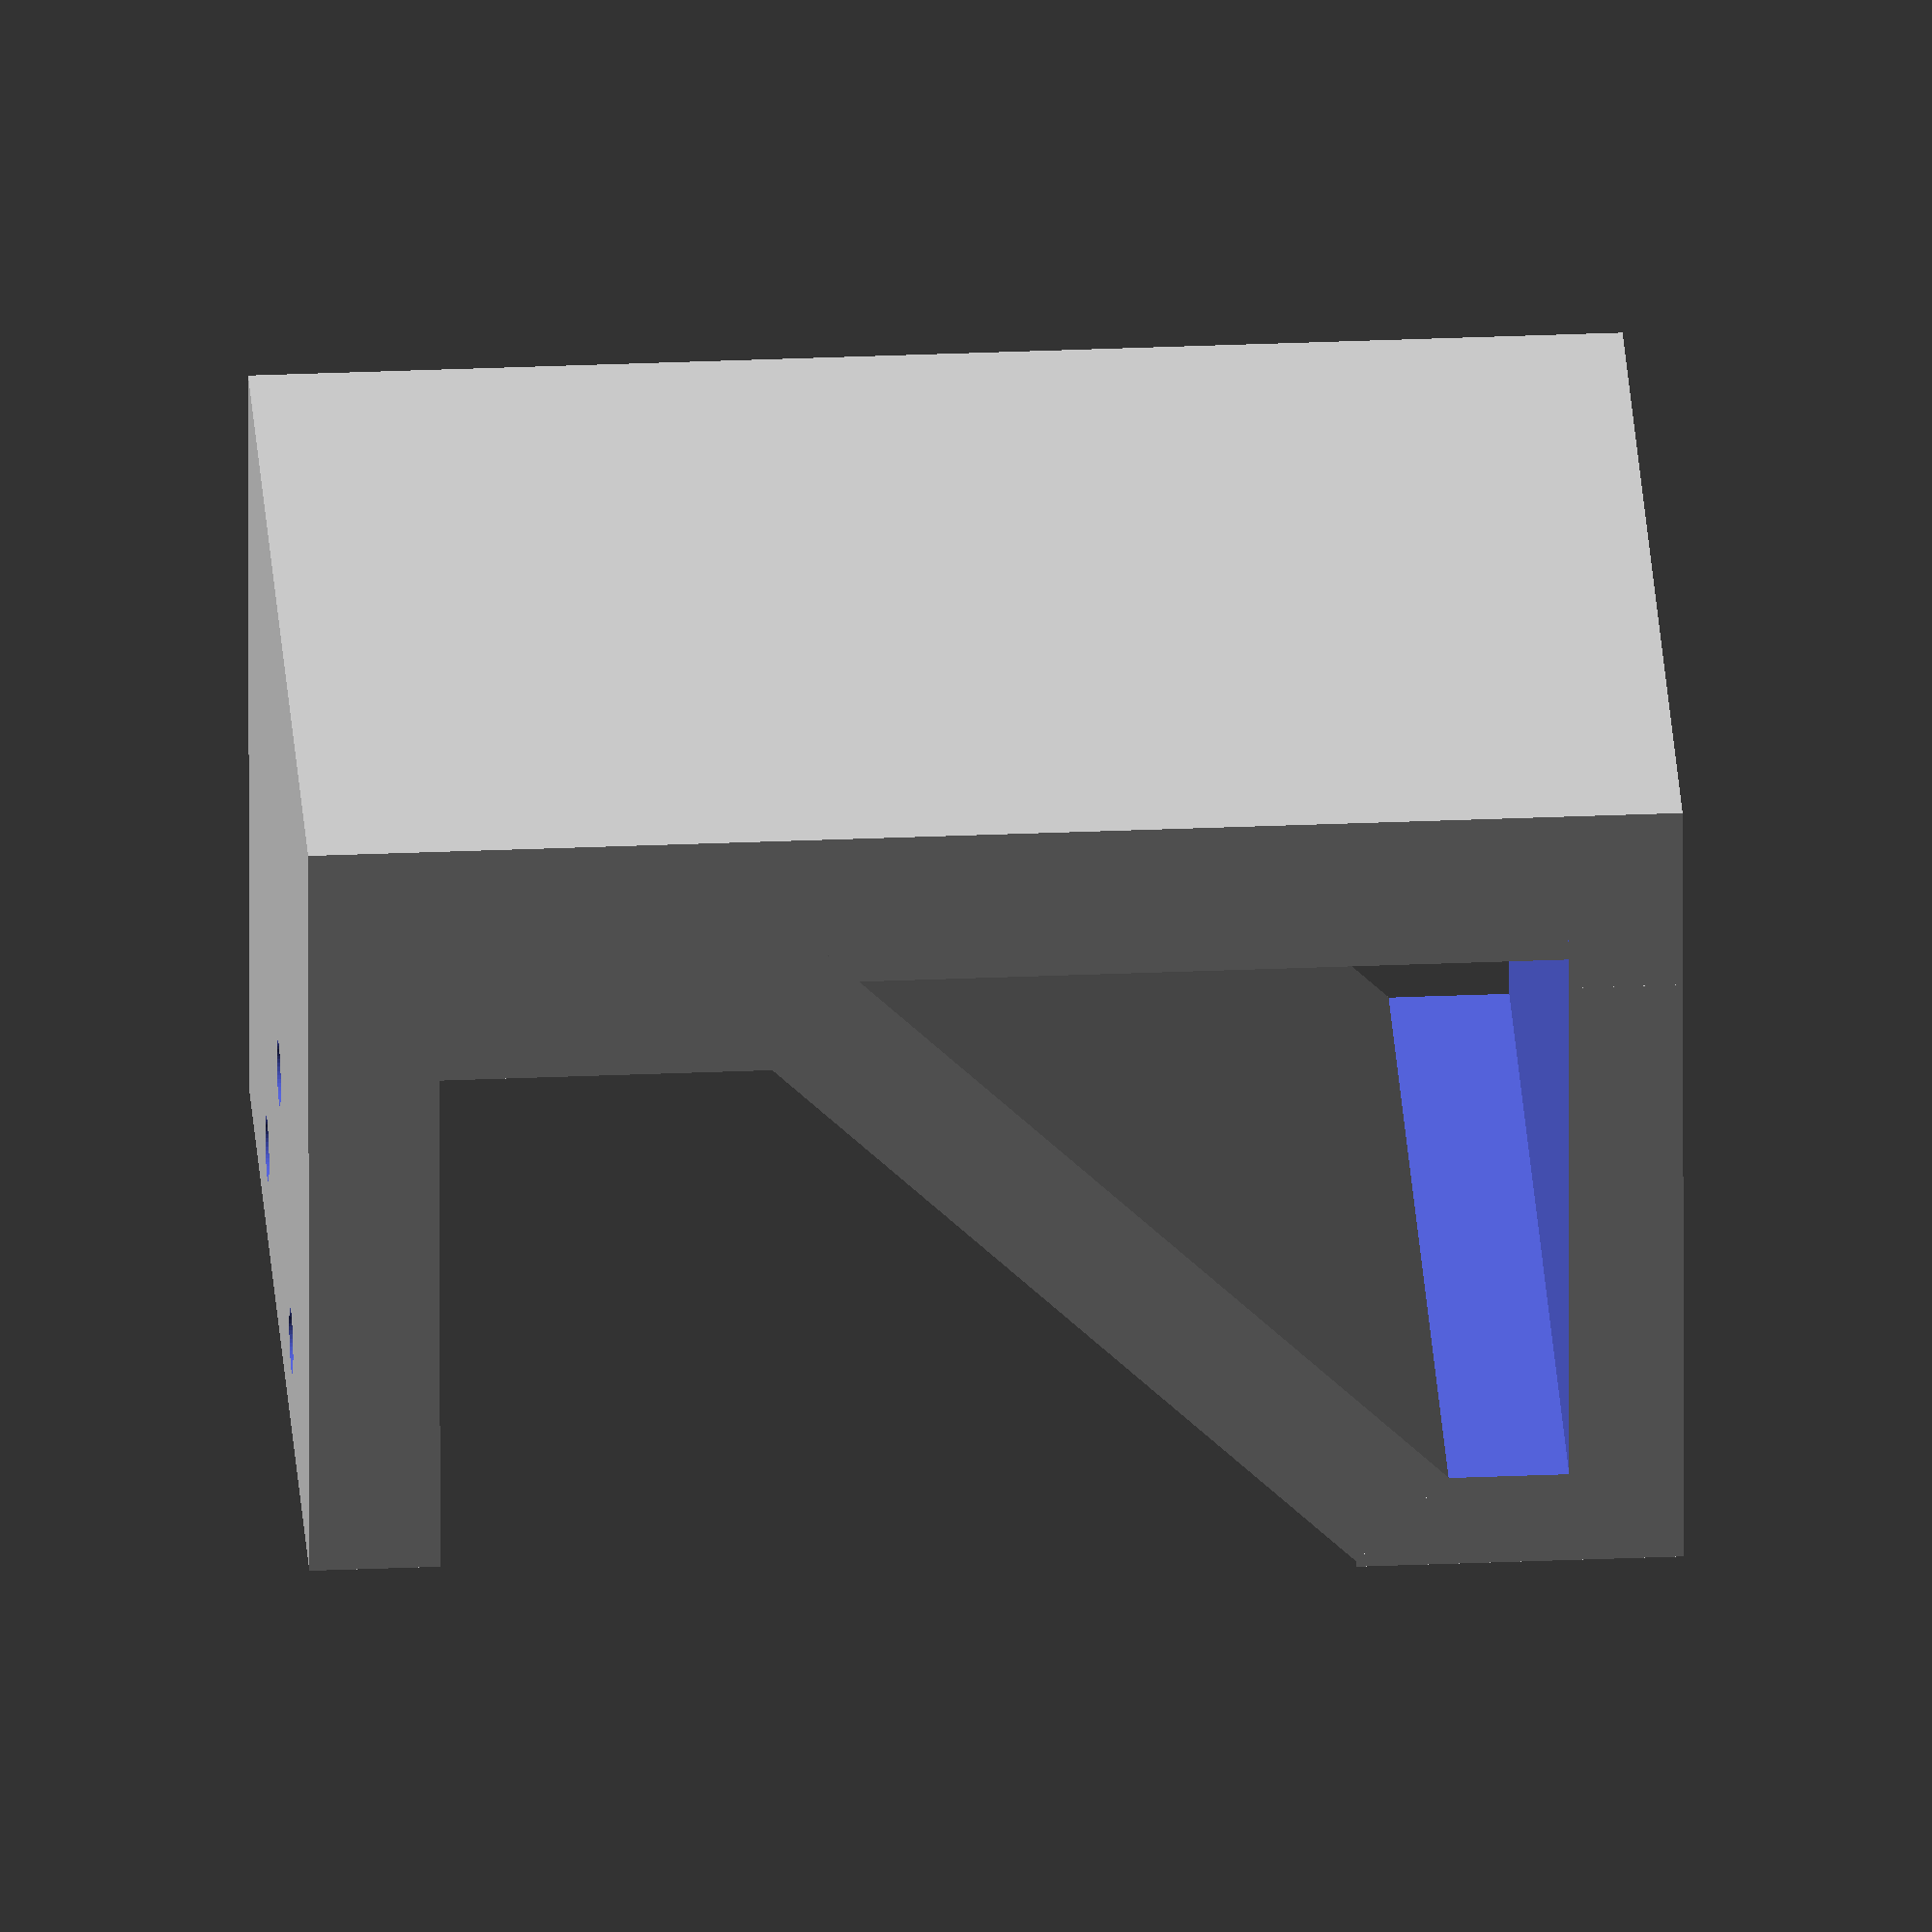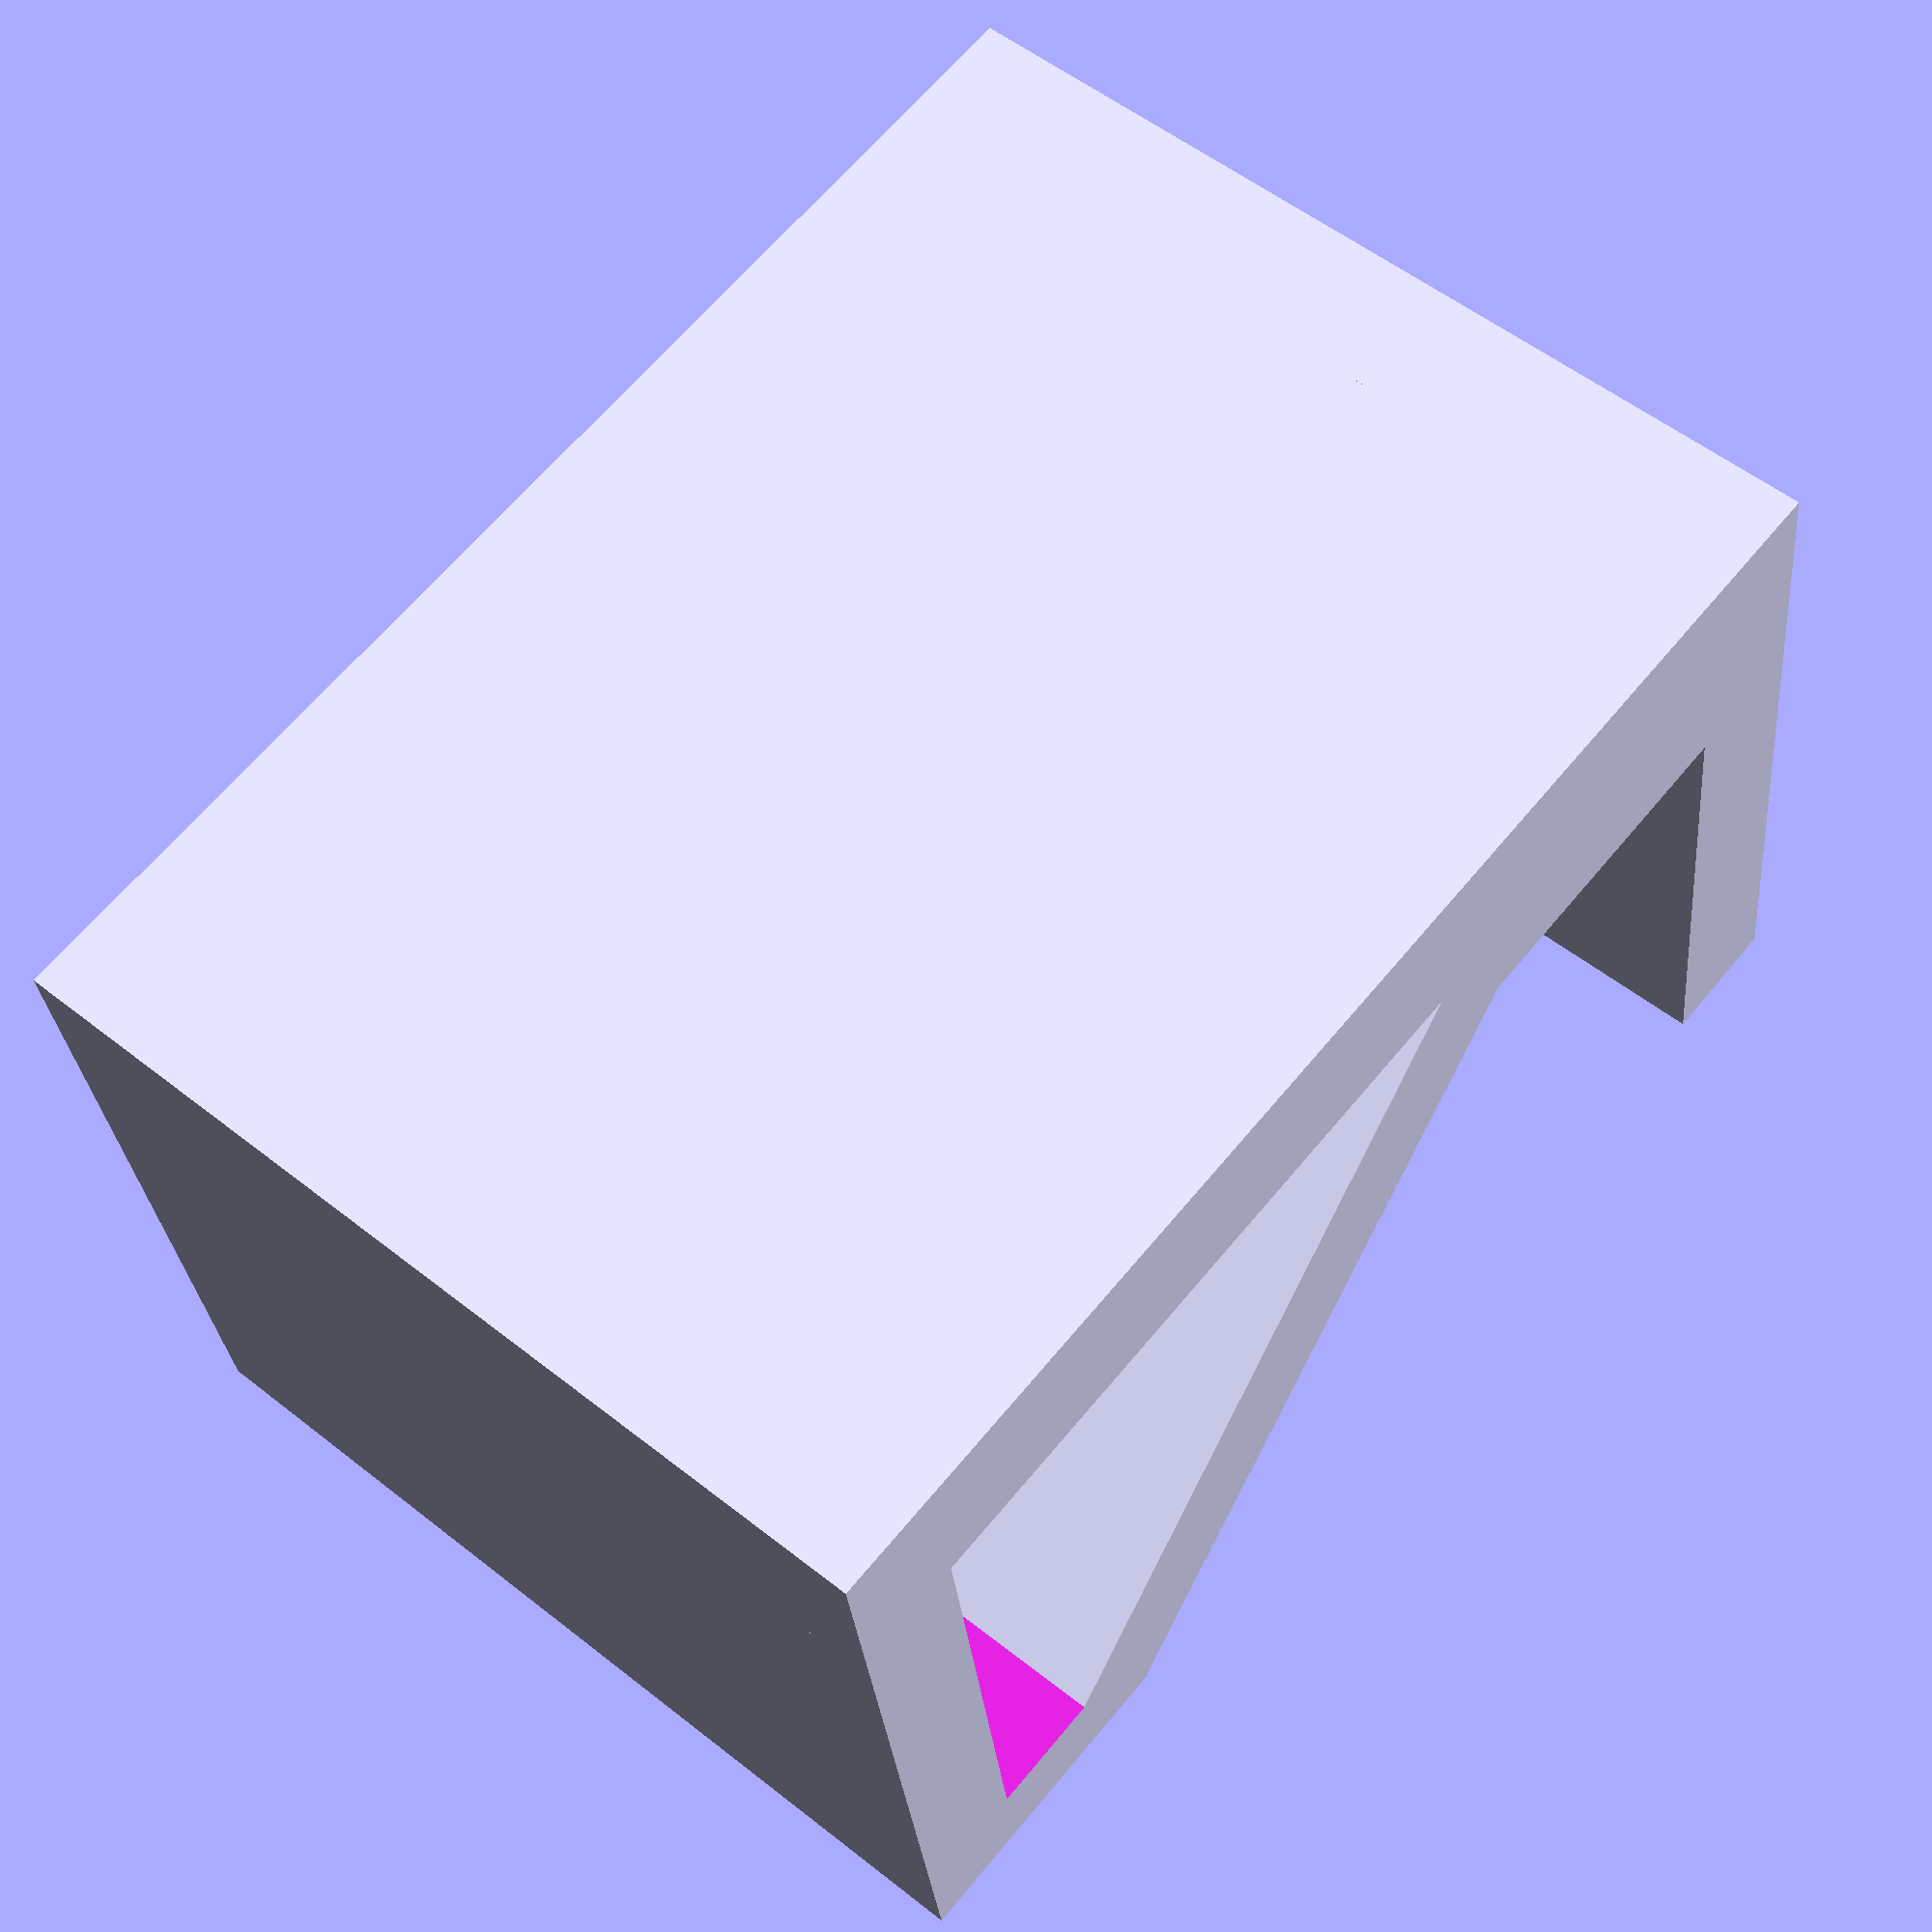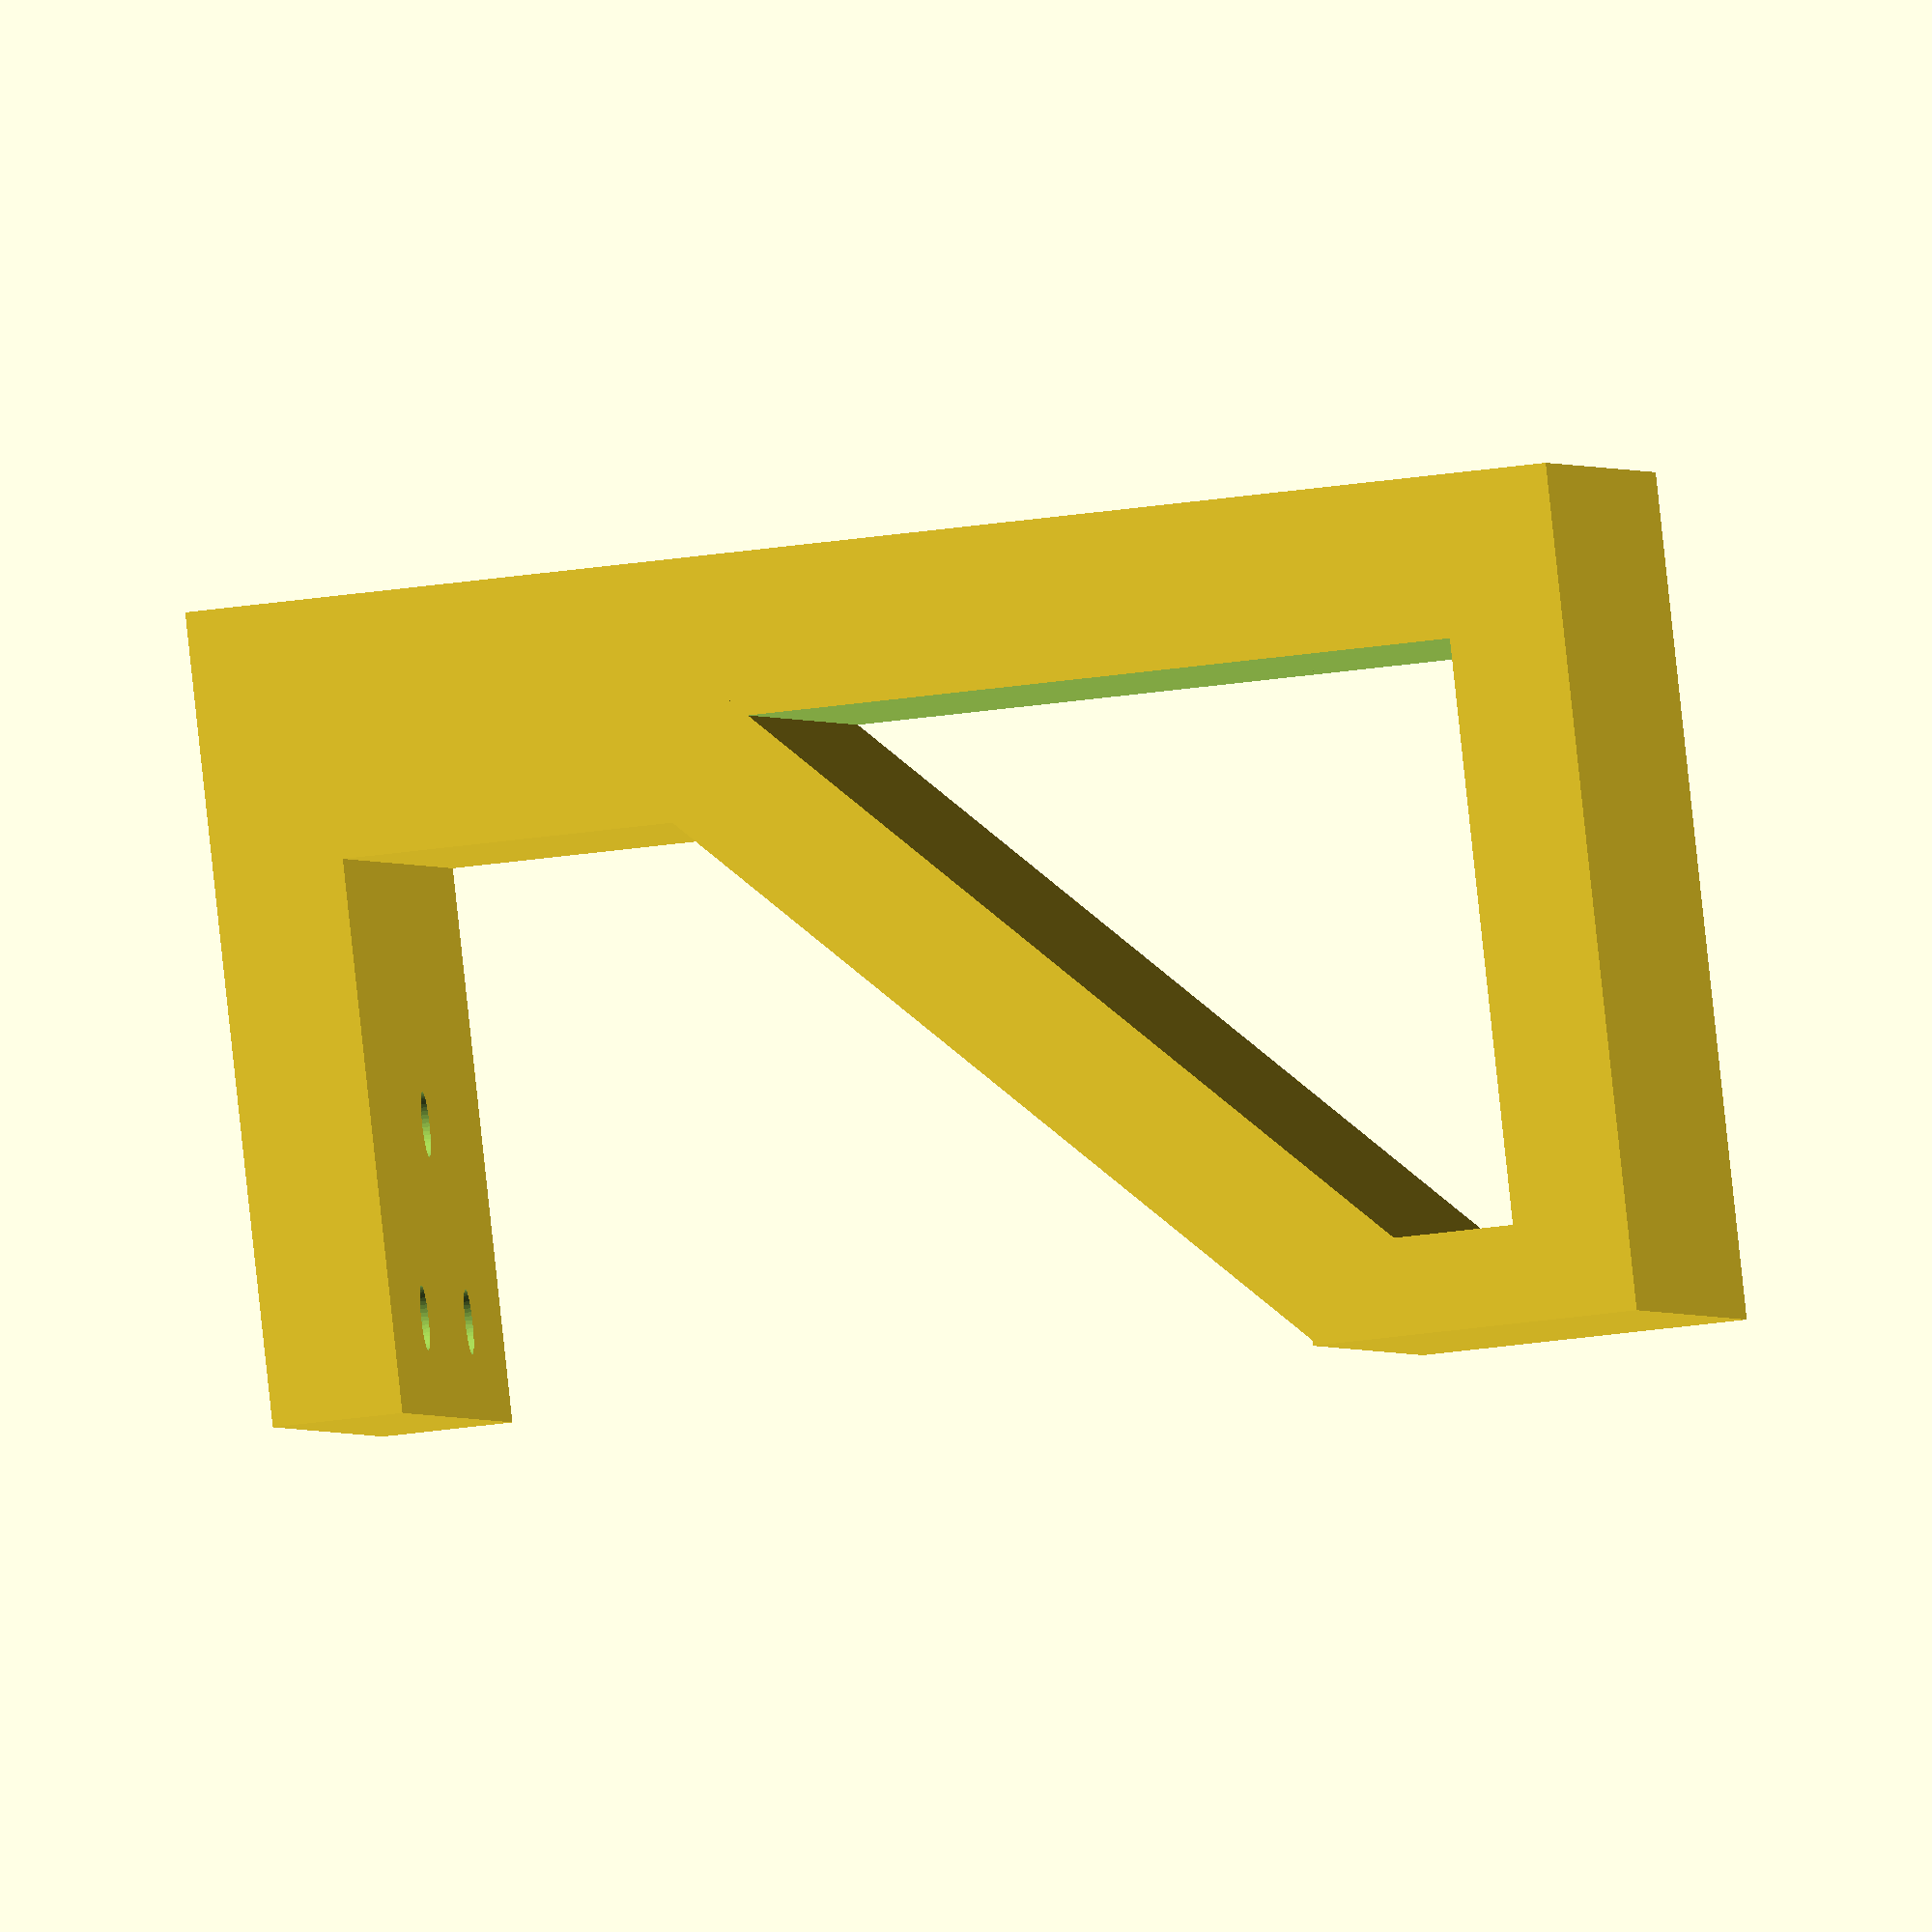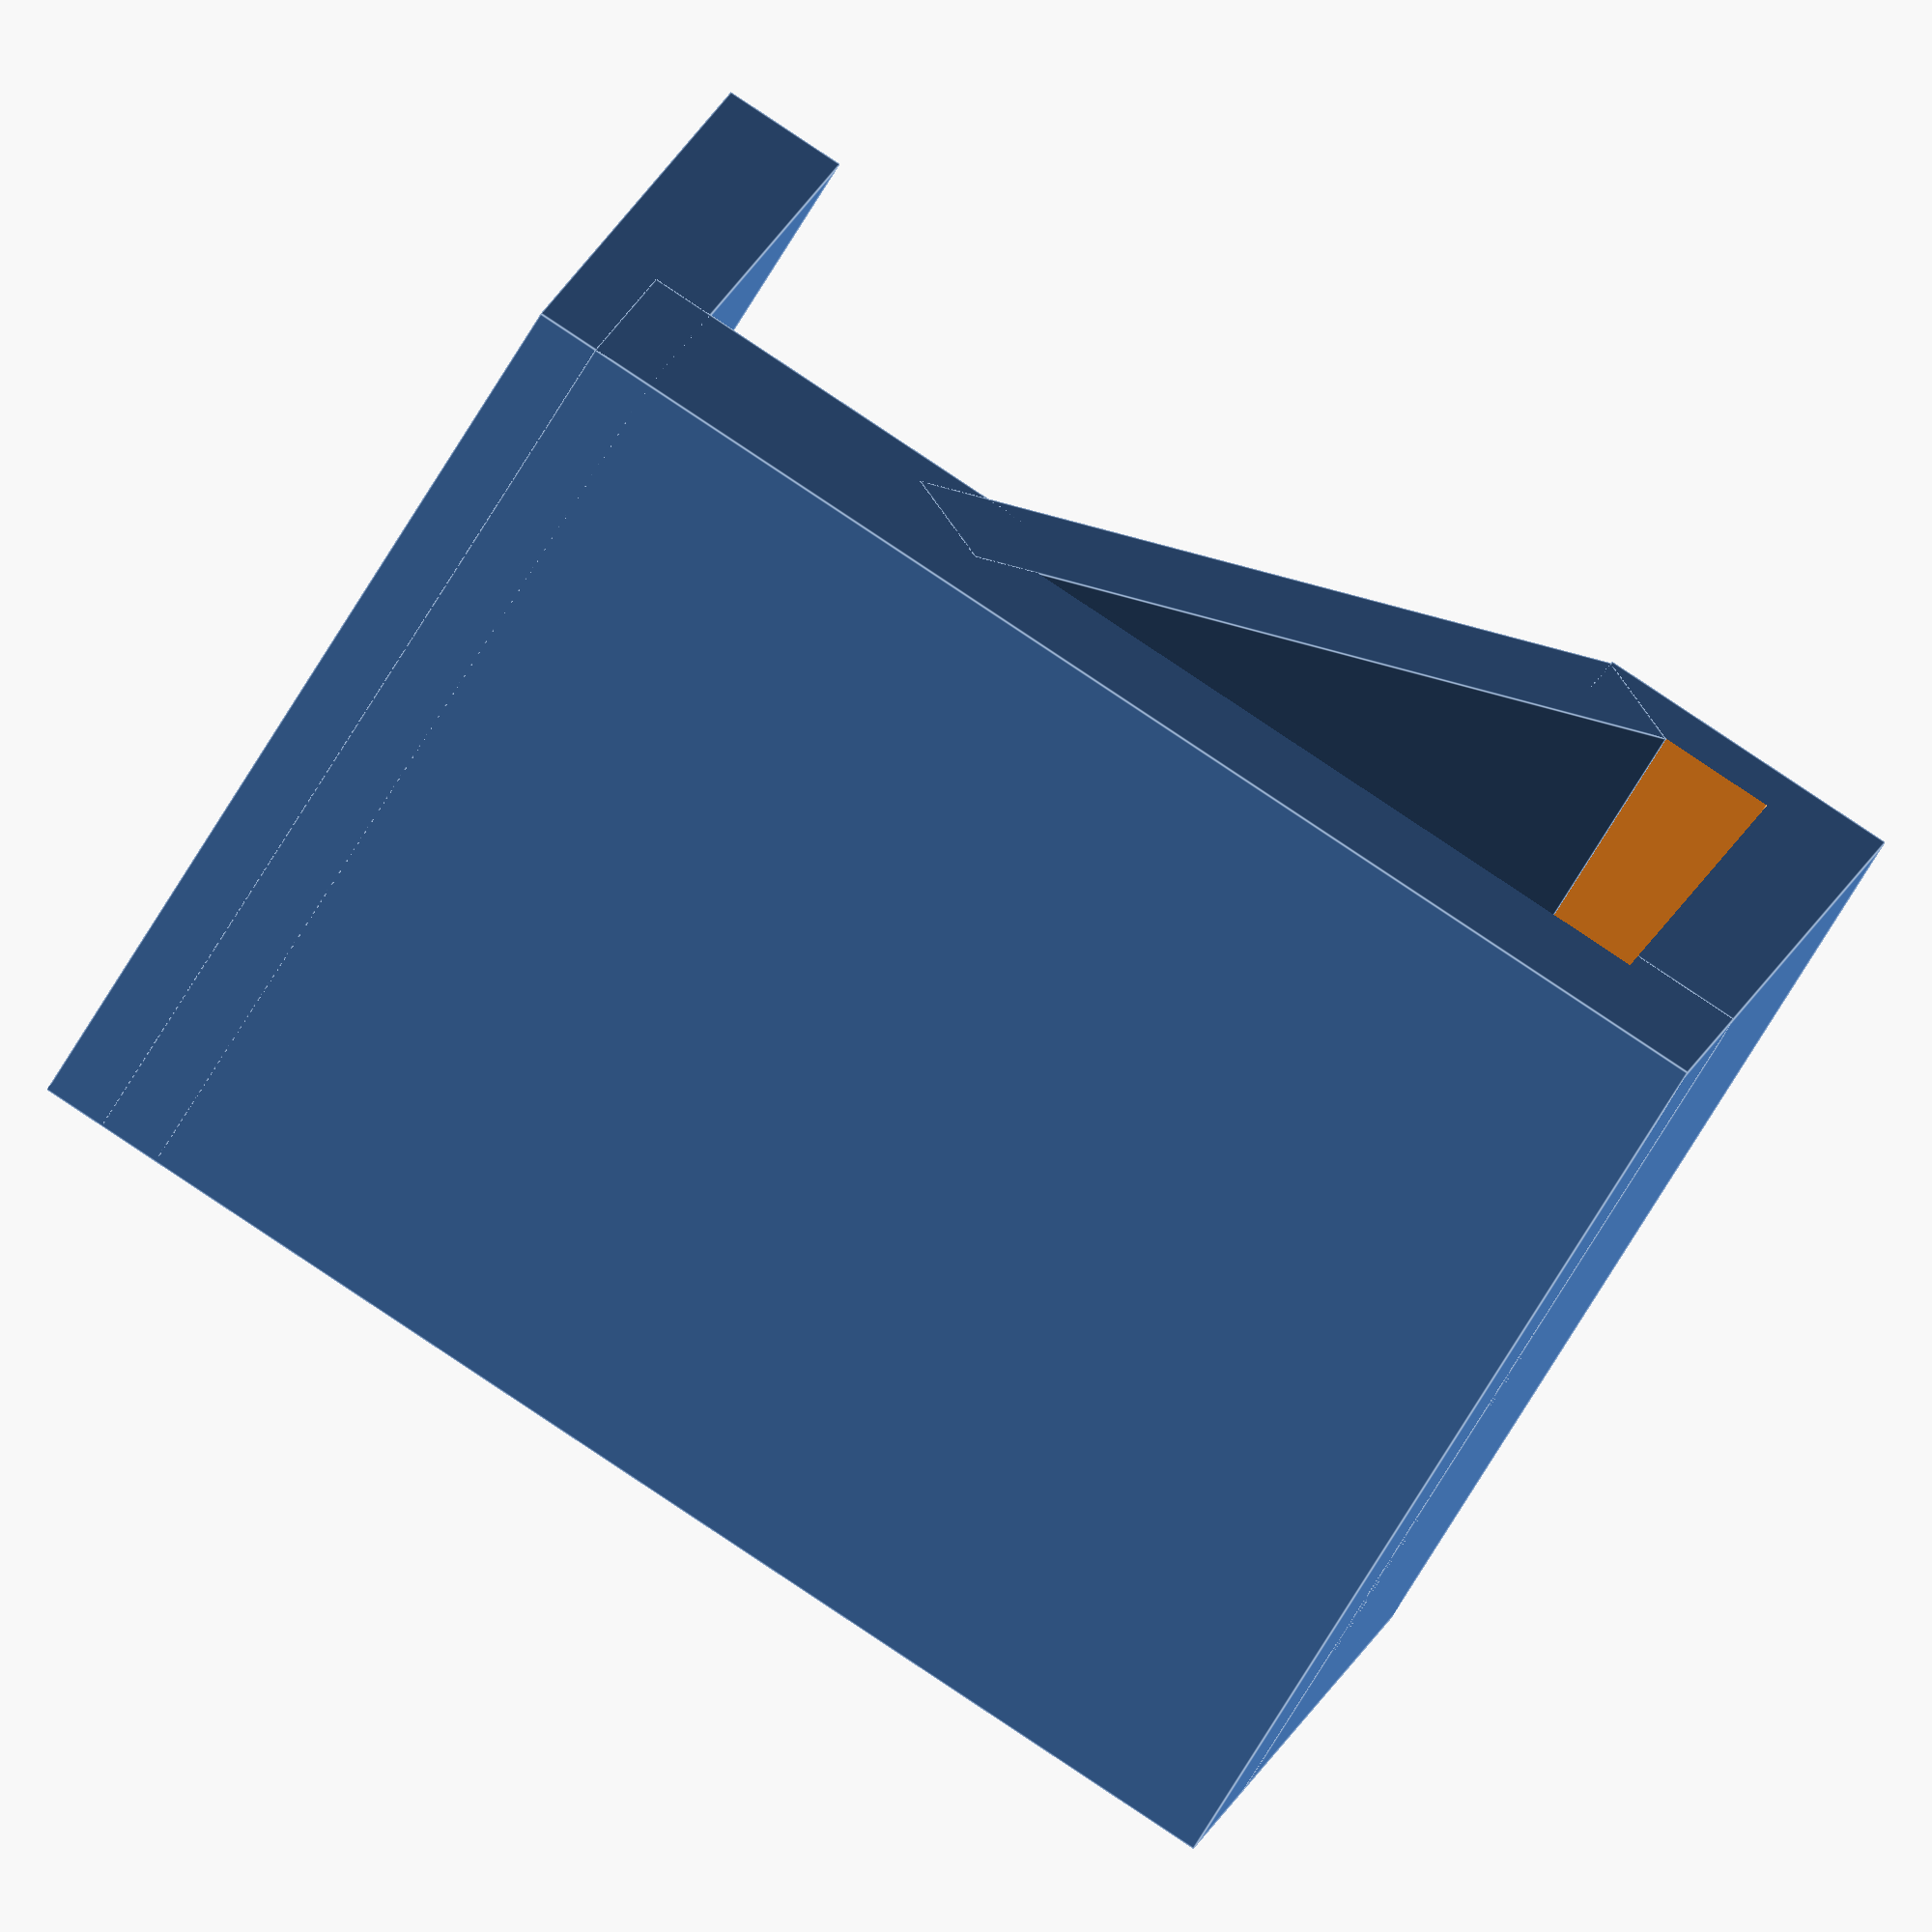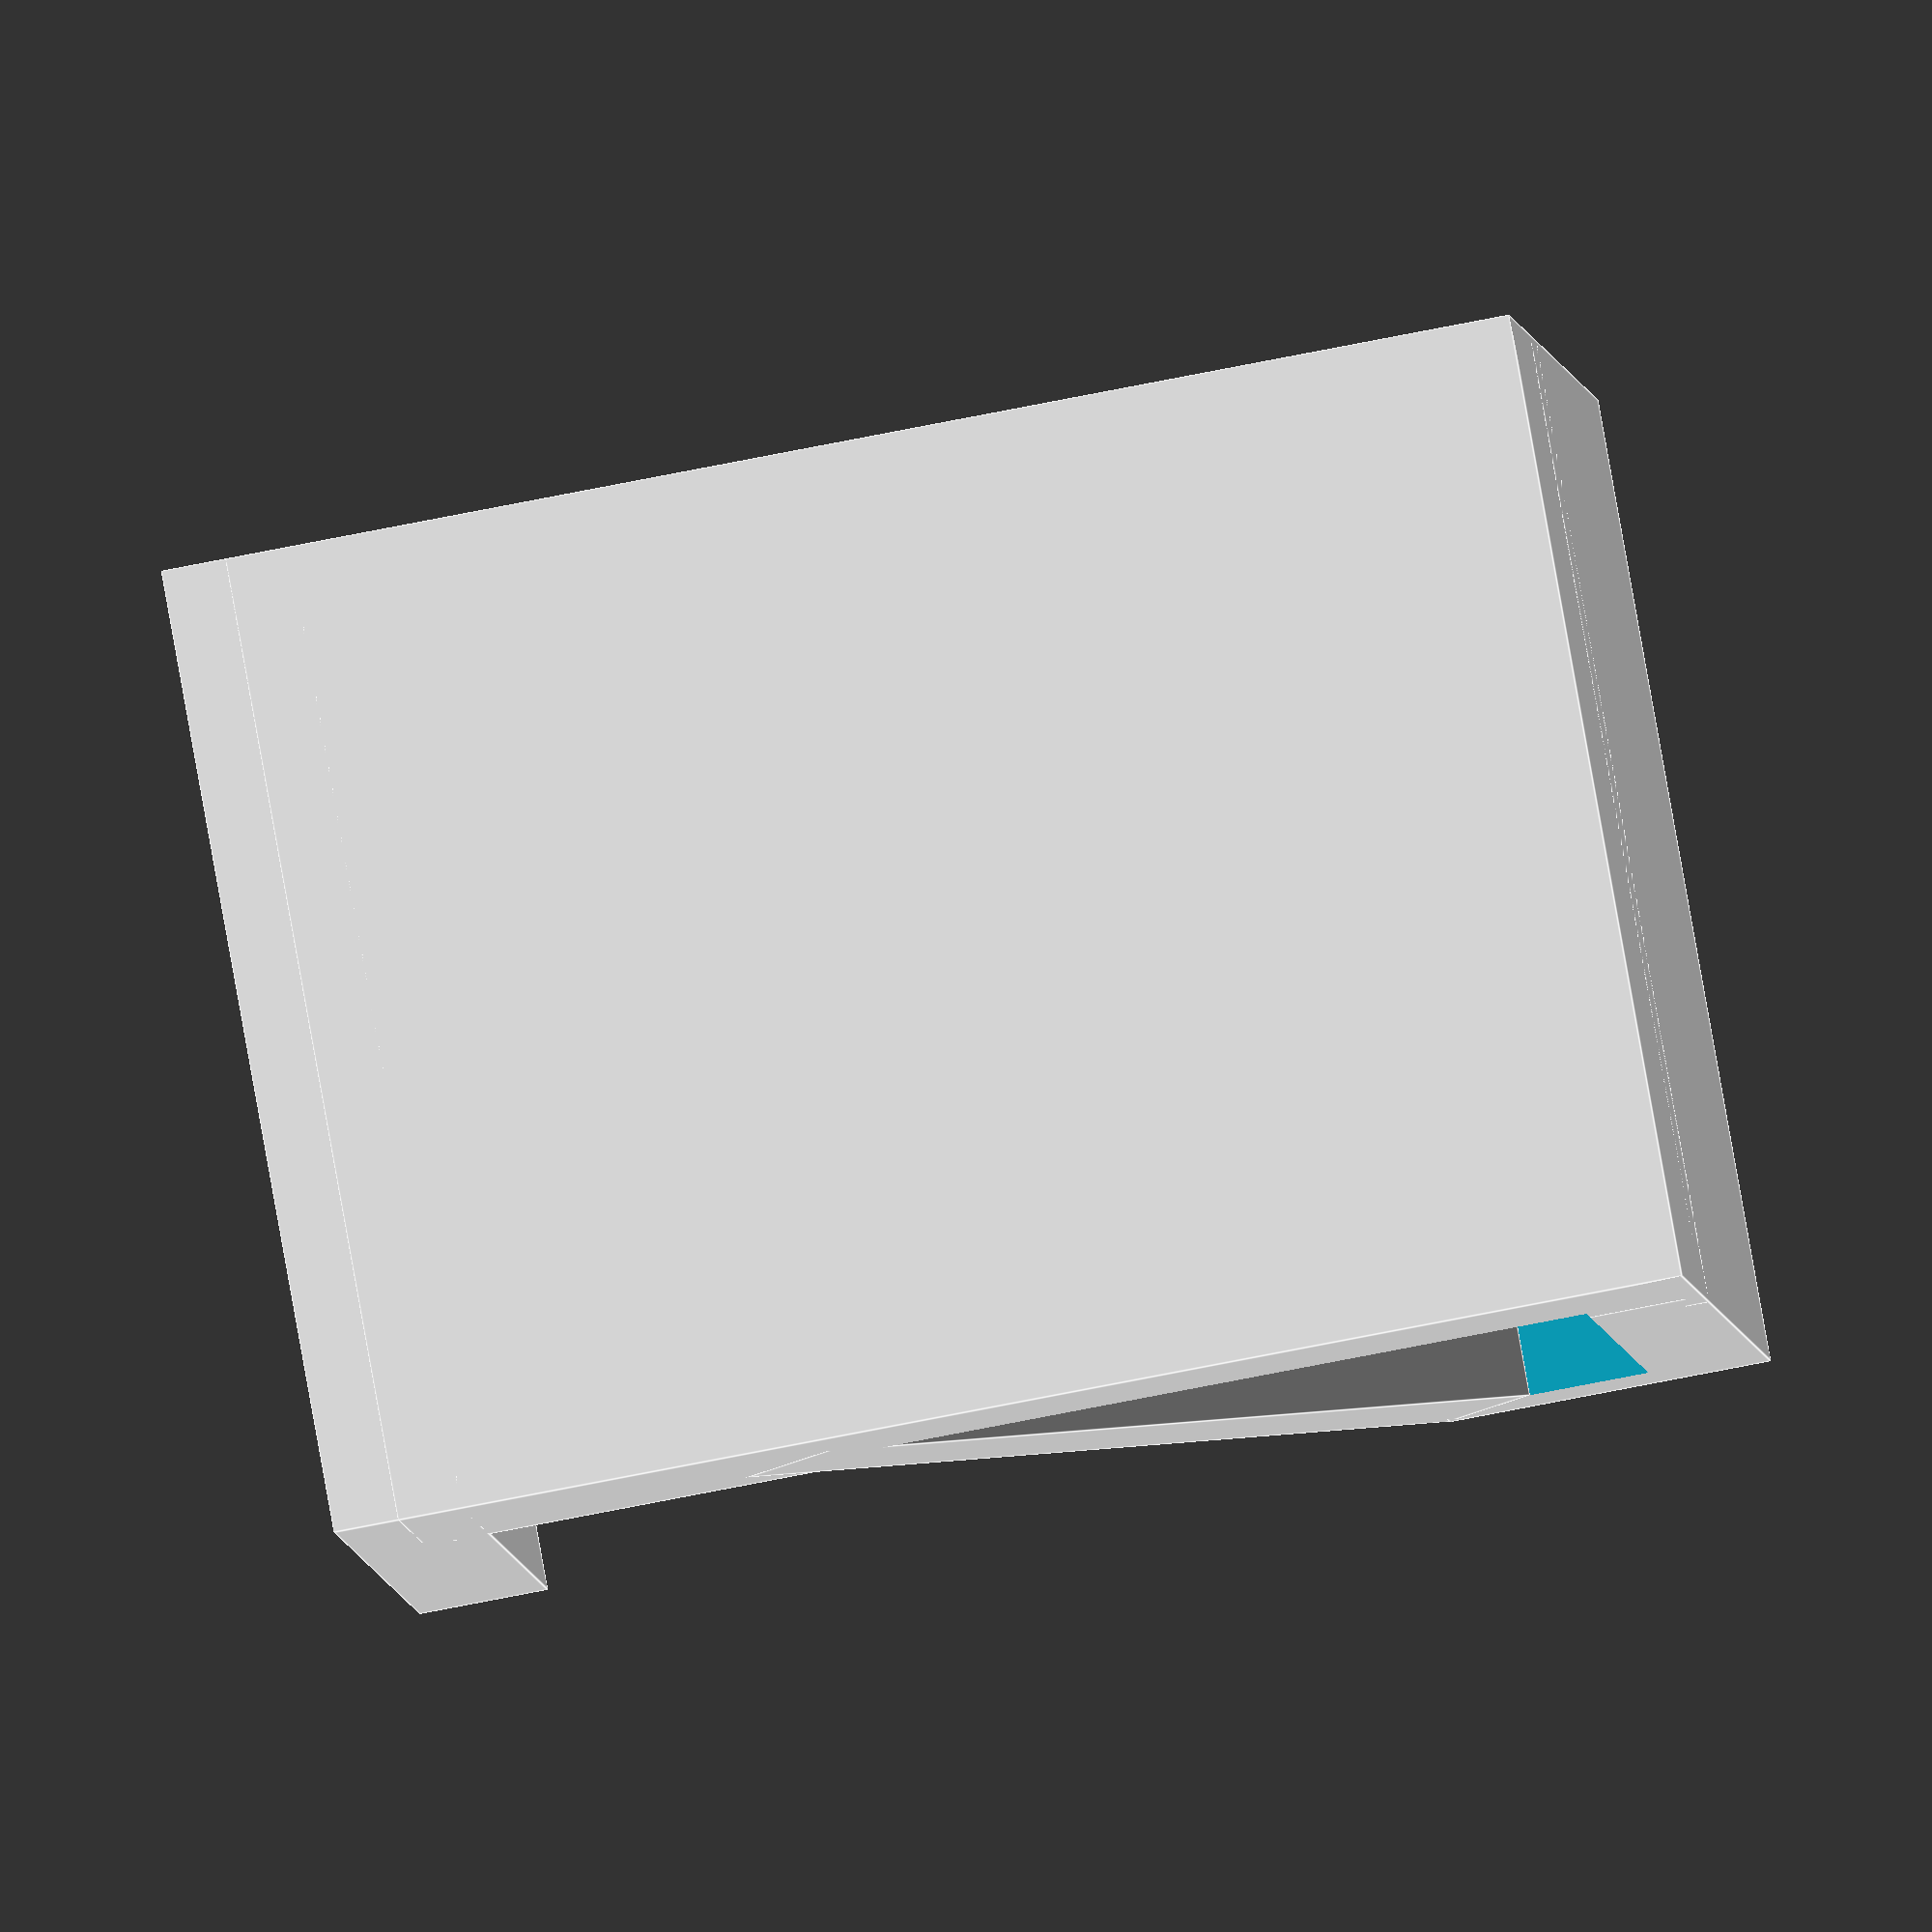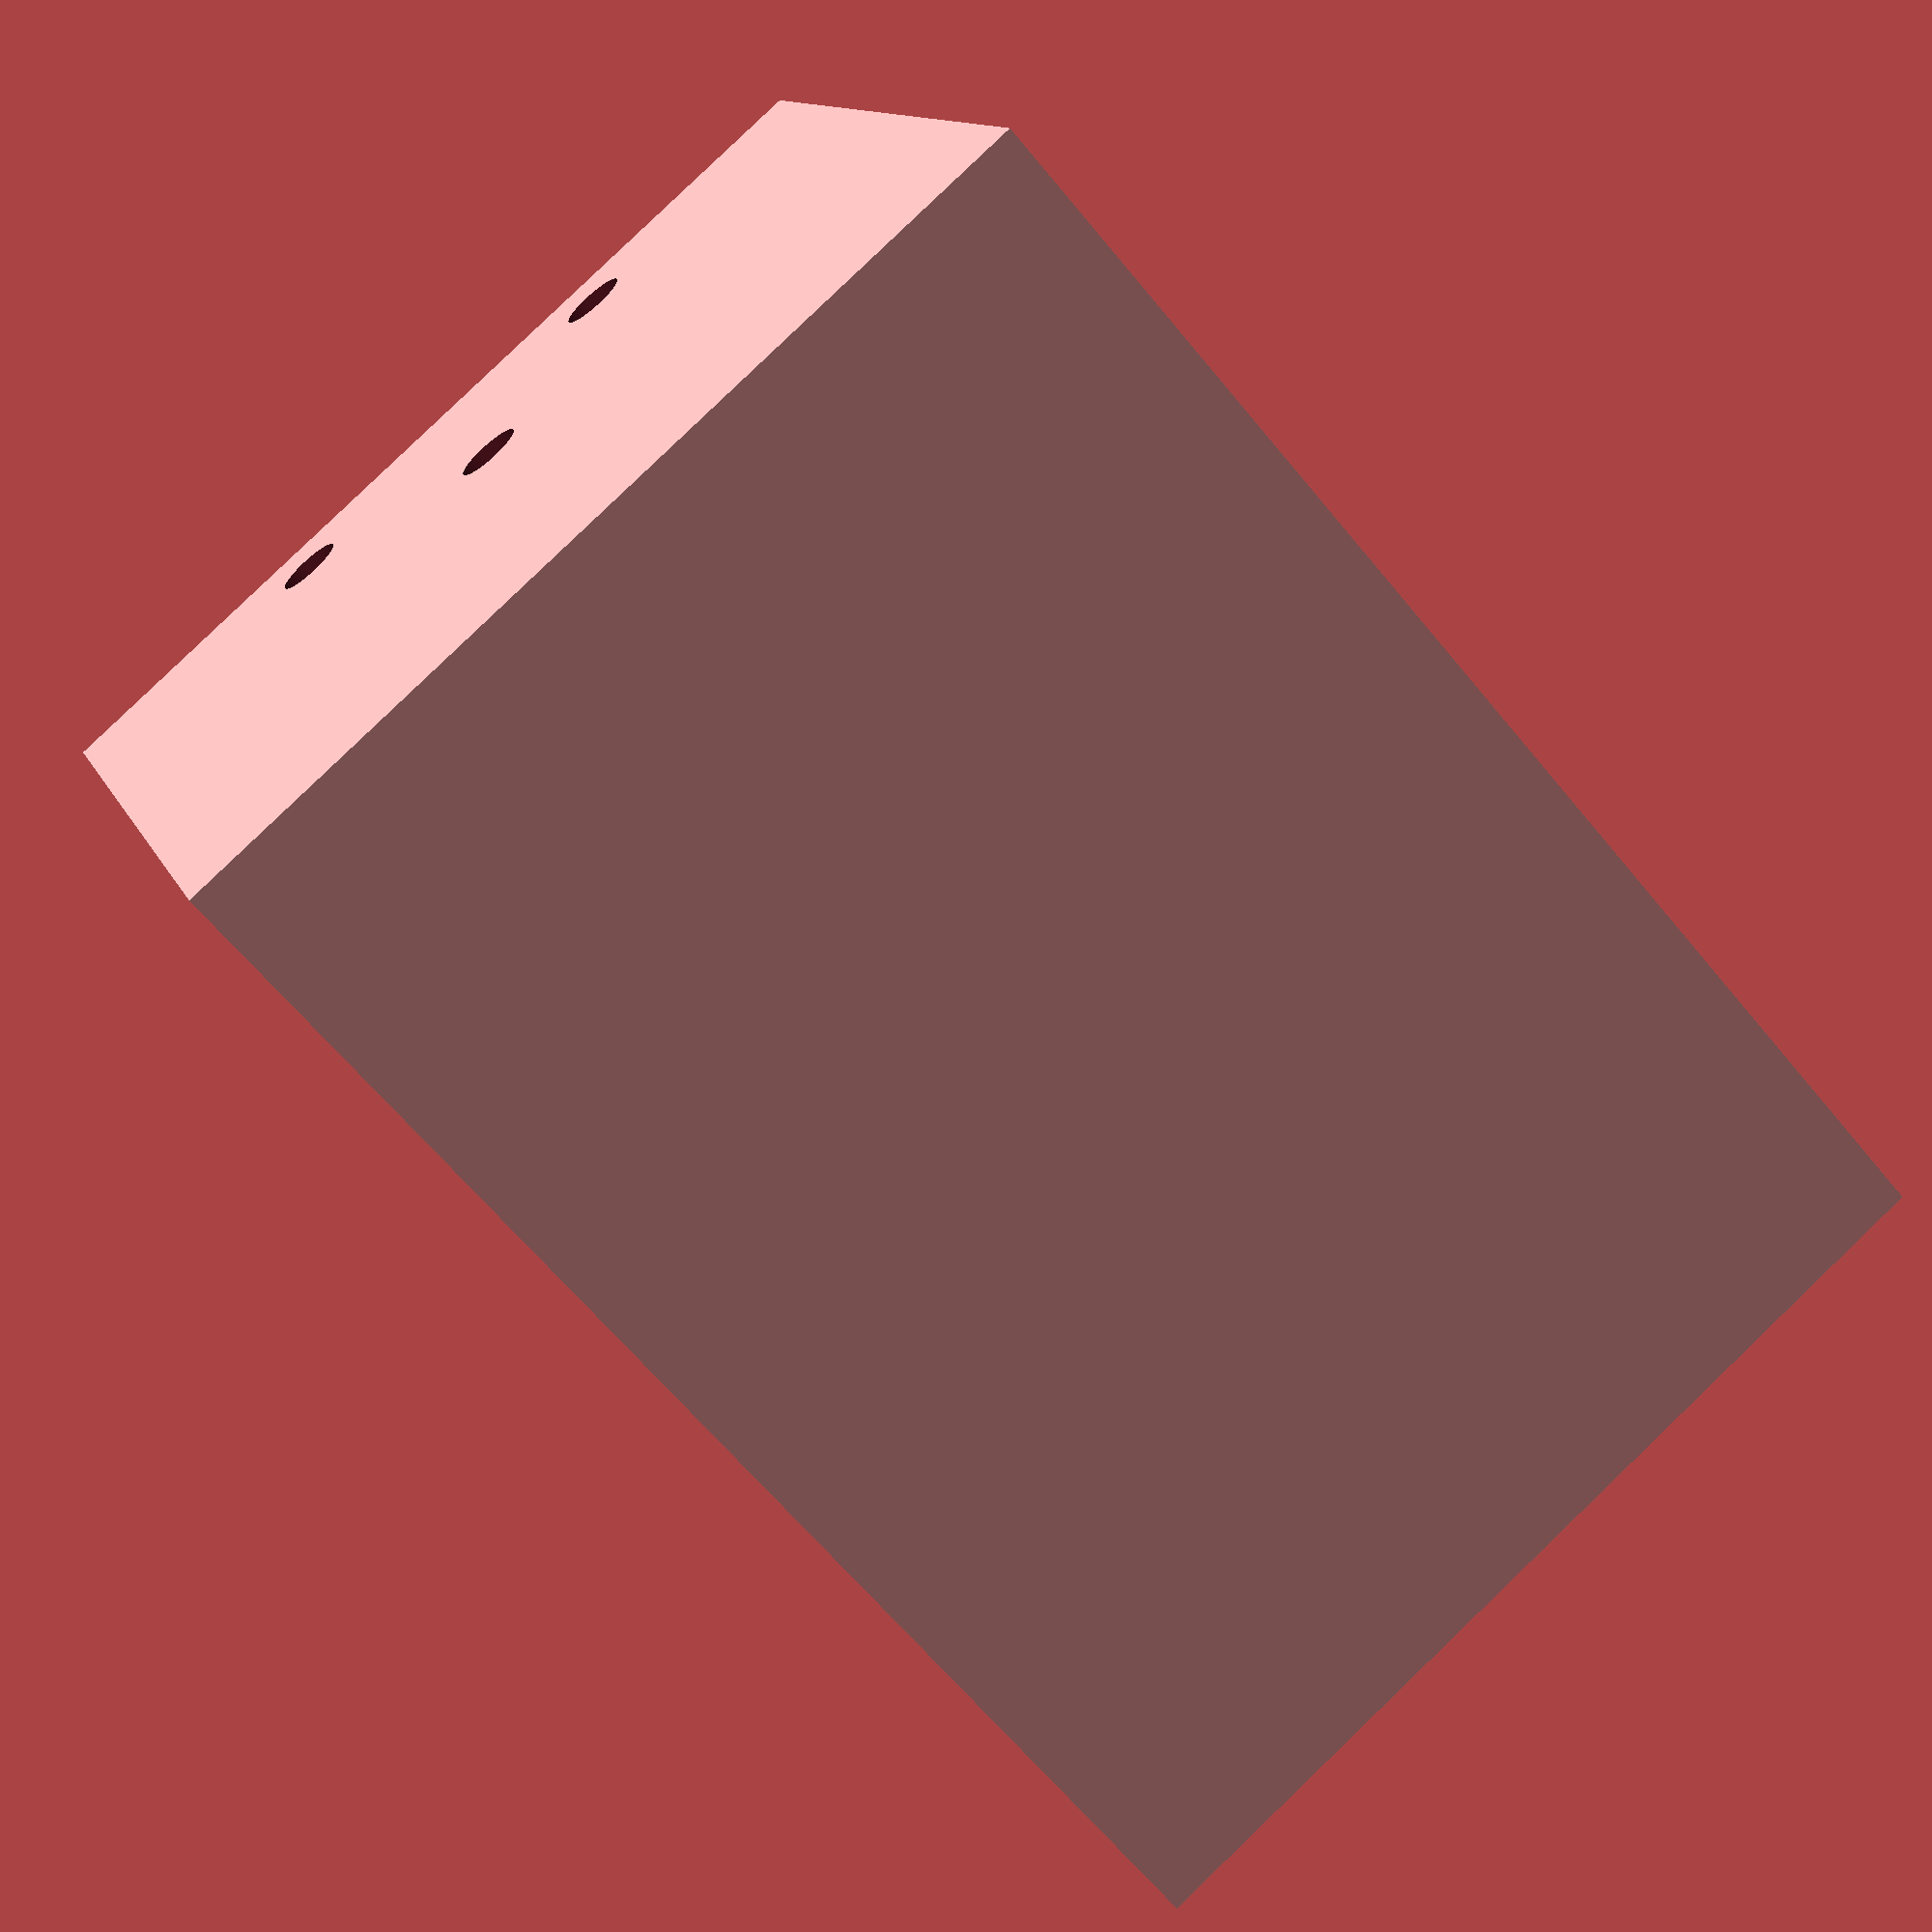
<openscad>
$fn=50;
difference(){
    translate([9.5,0,0])
cube([25,30,4], center=true);
    translate([0,6,0])
cylinder(h=5,r=1,center=true);
    translate([0,-6,0])
cylinder(h=5,r=1,center=true);
    translate([6,0,0])
cylinder(h=5,r=1,center=true);
}

difference(){
    translate([18,0,20])
cube([8,30,40], center=true);

    translate([15,0,25])
cube([4,32,23], center=true);
}

difference(){
    translate([6,0,35])
cube([20,30,10], center=true);

    translate([9,0,33])
cube([20,32,7], center=true);
}

    translate([7.5,0,21.5])
    rotate([0,45,0])
cube([28,30,4], center=true);

</openscad>
<views>
elev=149.3 azim=91.4 roll=273.5 proj=o view=wireframe
elev=115.3 azim=83.3 roll=140.4 proj=p view=solid
elev=44.6 azim=226.3 roll=278.9 proj=o view=wireframe
elev=274.9 azim=245.2 roll=303.6 proj=o view=edges
elev=245.5 azim=300.8 roll=258.2 proj=o view=edges
elev=244.2 azim=291.4 roll=320.7 proj=p view=wireframe
</views>
